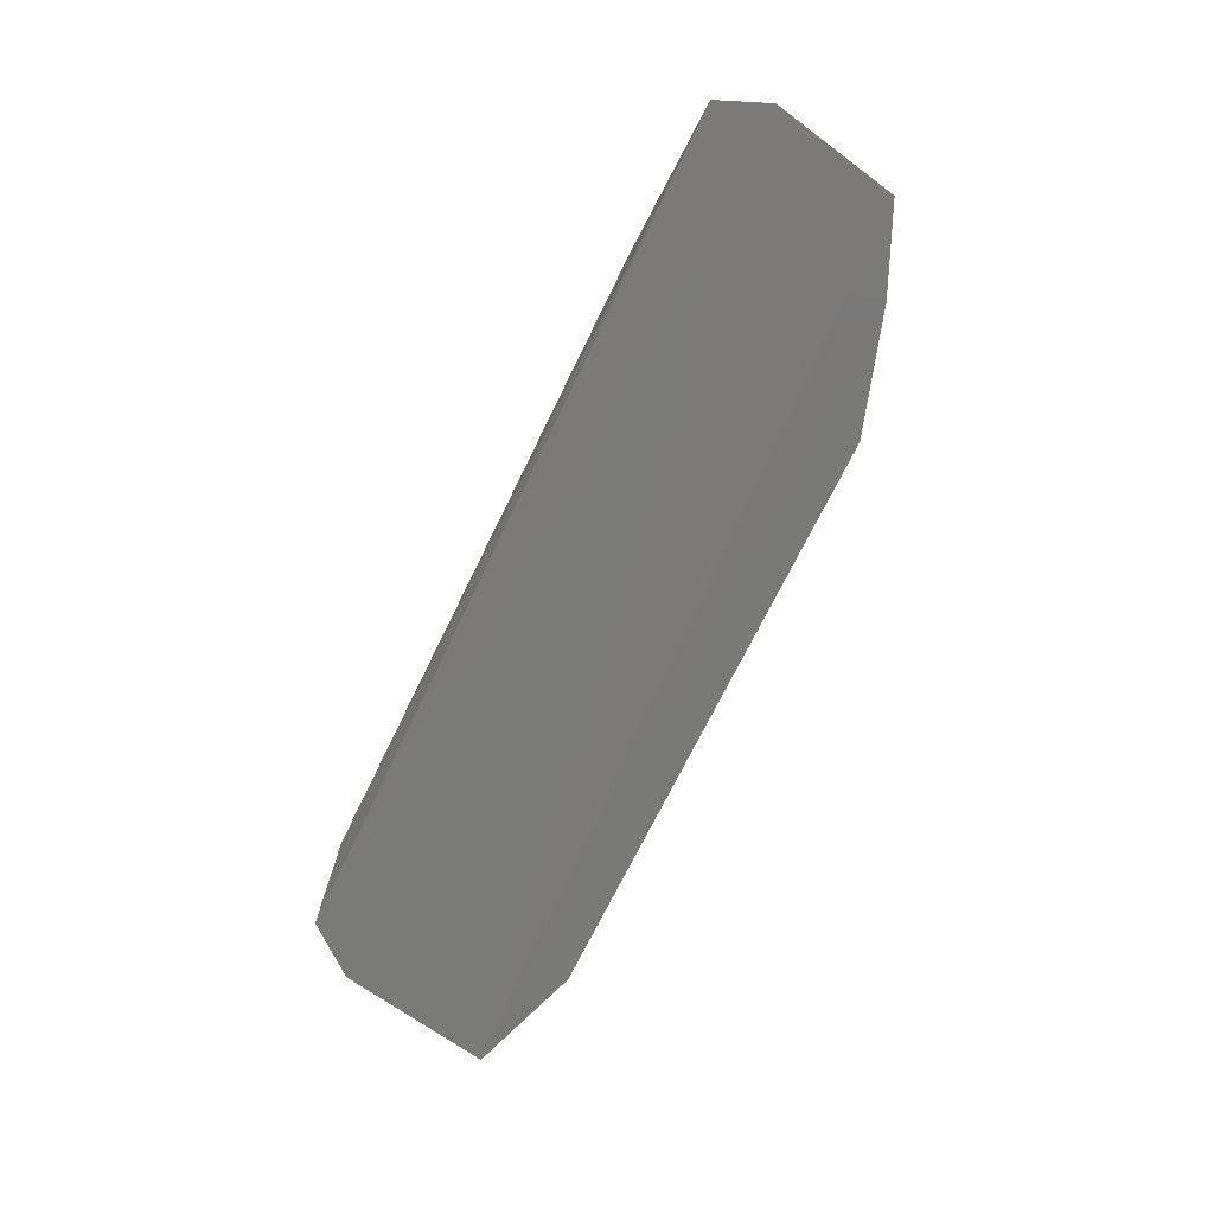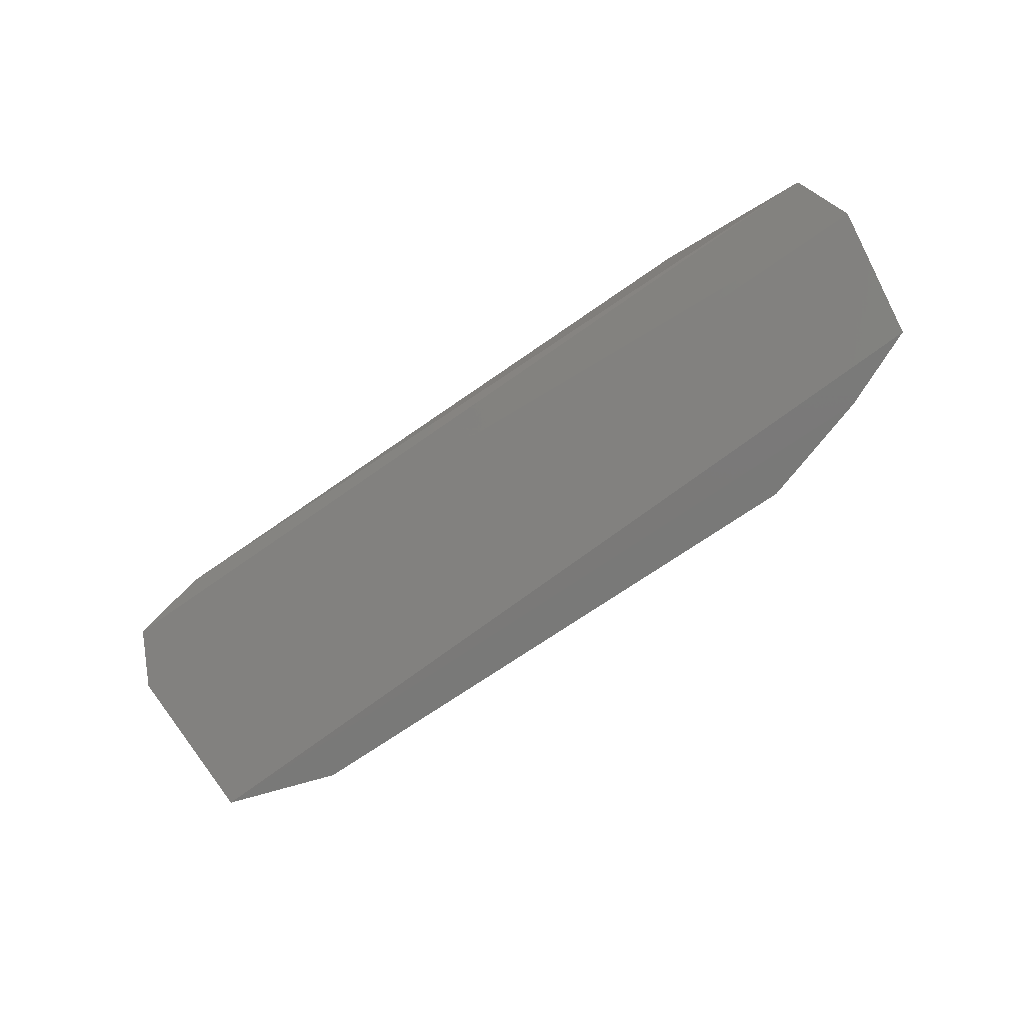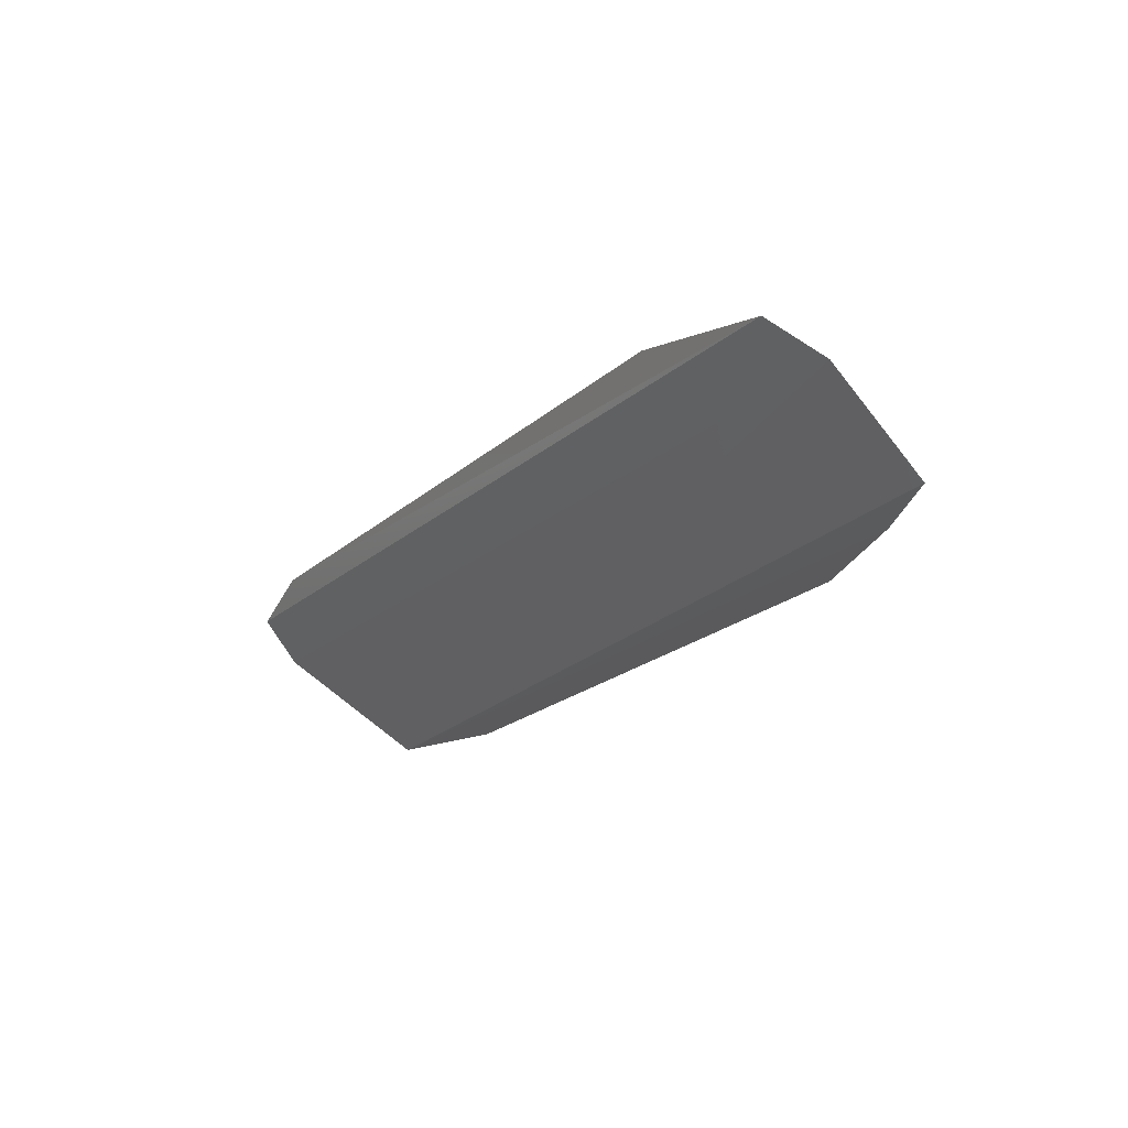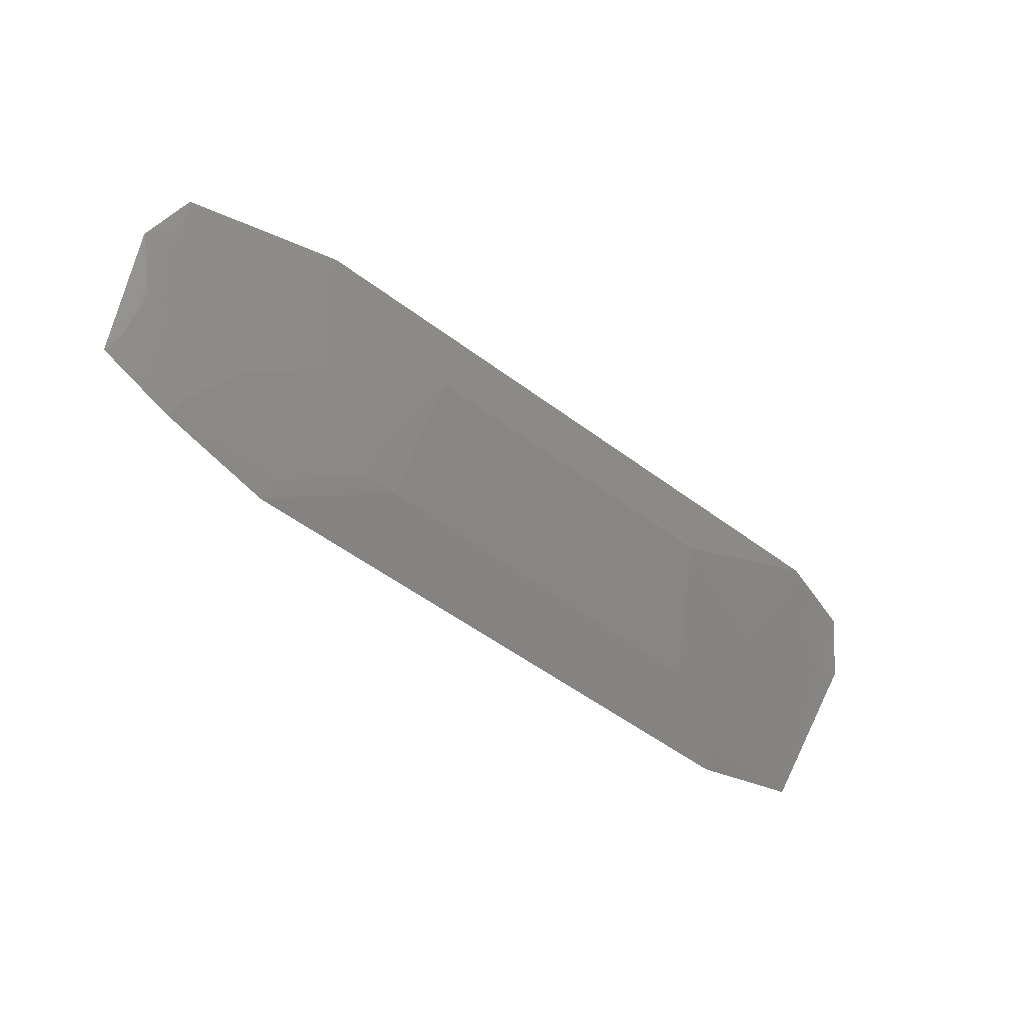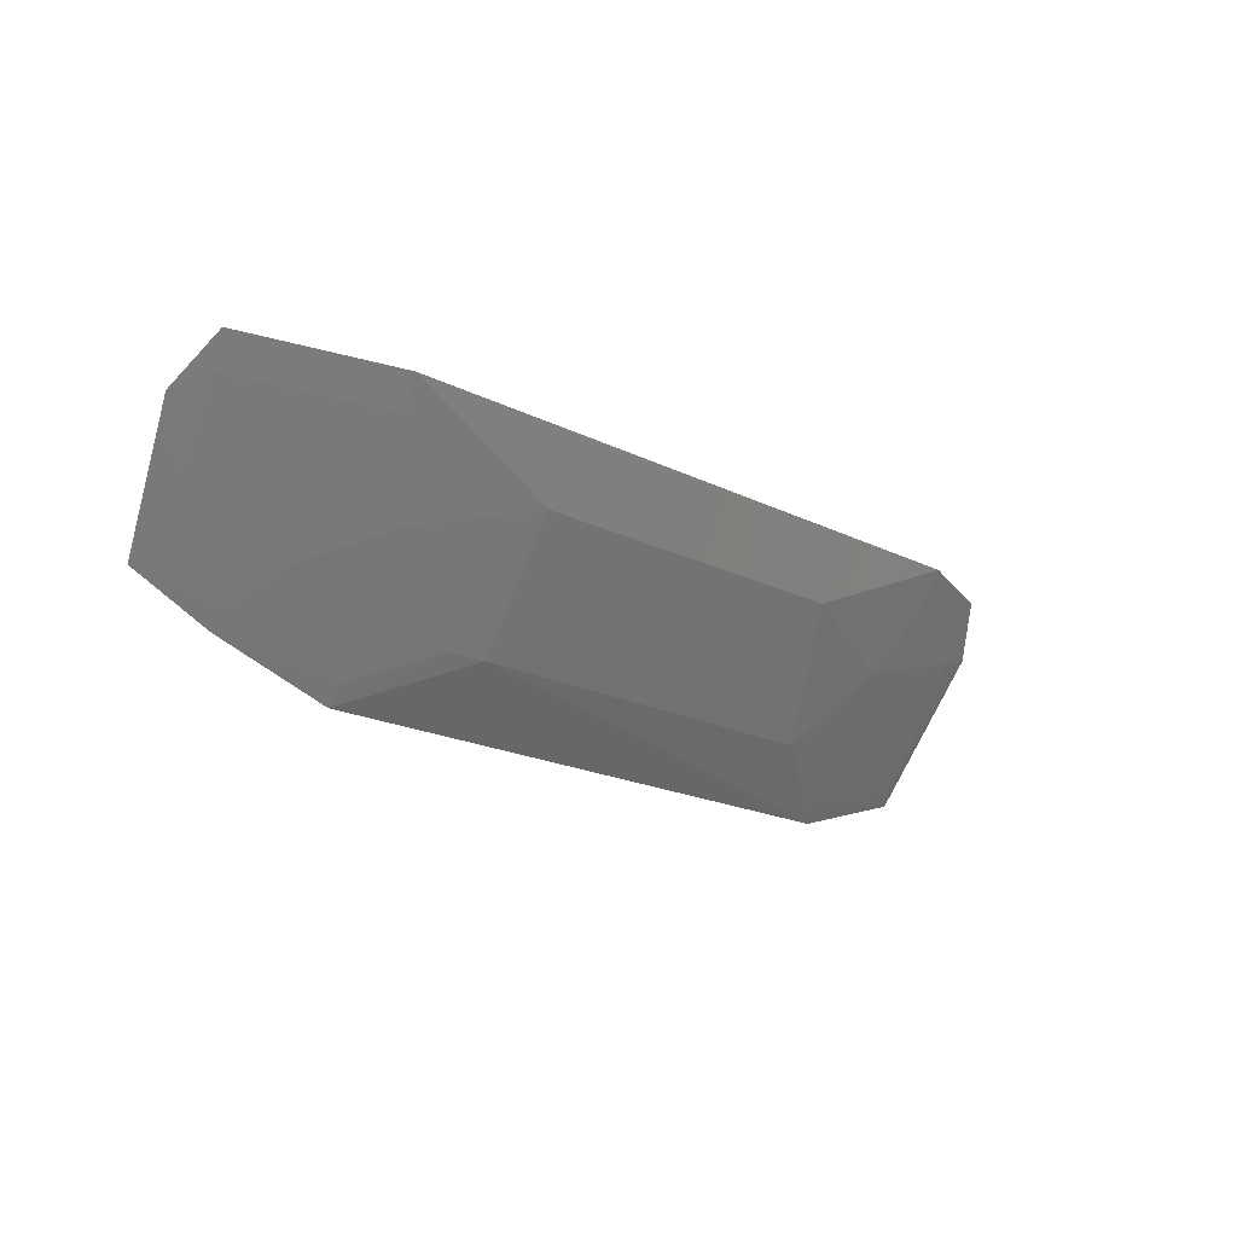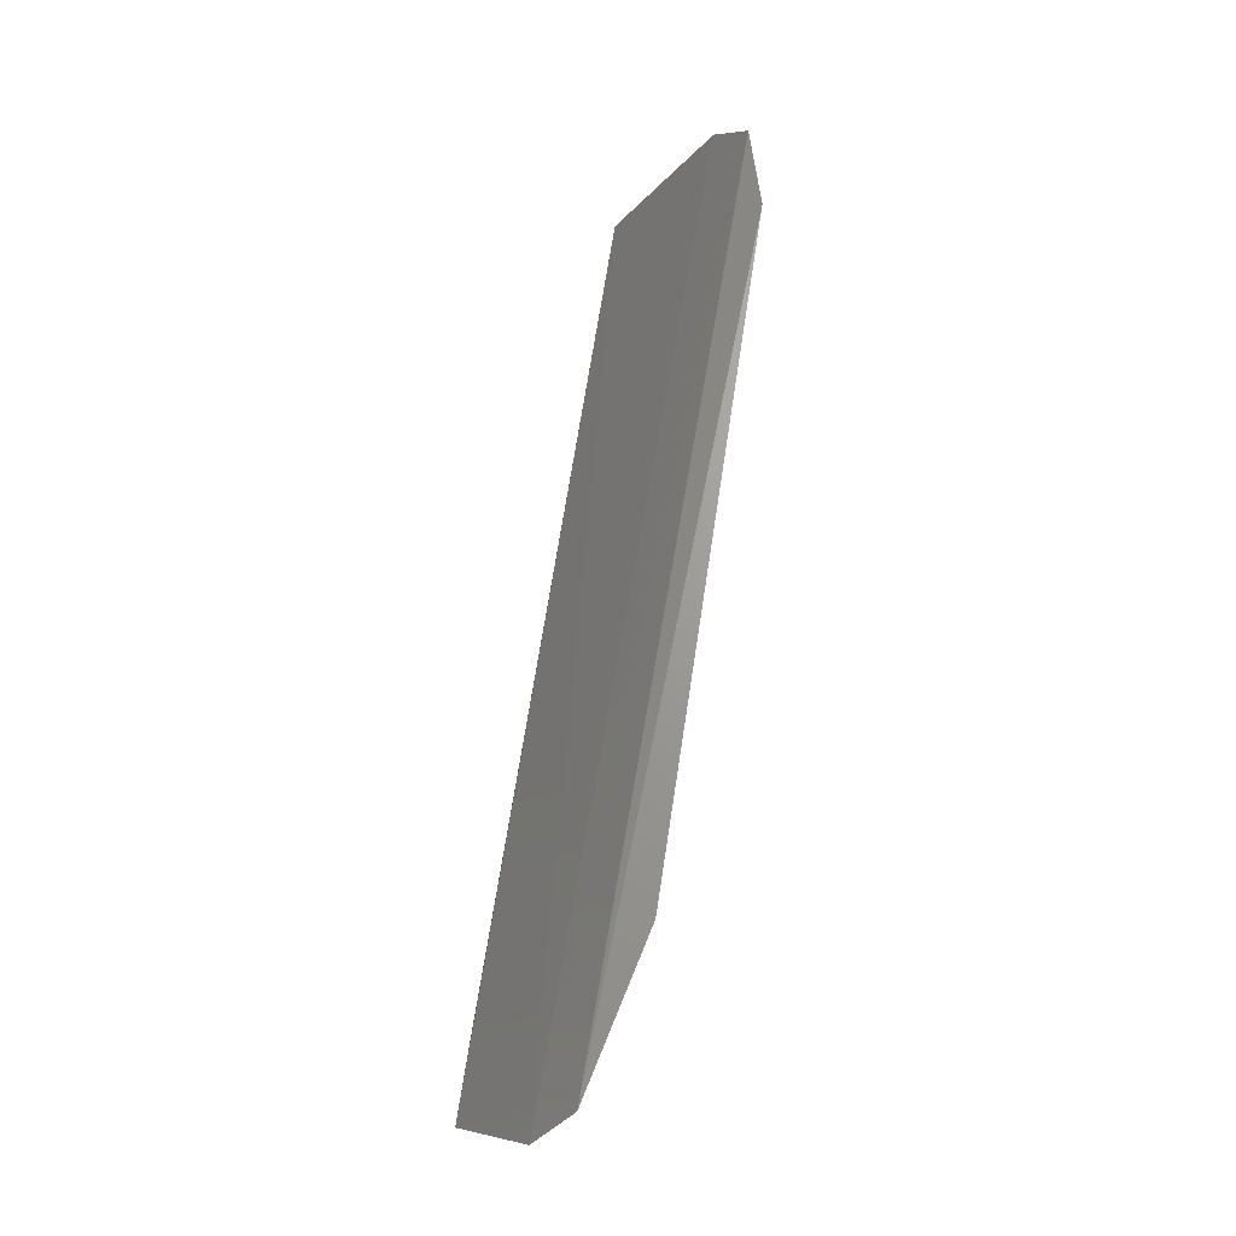
<metadata>
{"format":"stl","ext":"stl","renderer":"f3d","projection":"perspective","resolution":1024,"background":"white","views":[{"elev":-70.6,"azim":64.1,"up":"+Y"},{"elev":-68.2,"azim":35.3,"up":"+Y"},{"elev":-21.8,"azim":55.6,"up":"+Y"},{"elev":-55.0,"azim":141.9,"up":"+Z"},{"elev":-18.9,"azim":136.4,"up":"+Z"},{"elev":68.5,"azim":98.7,"up":"+Z"}]}
</metadata>
<code>
# stl→obj: 30 verts, 56 faces
v -0.07887 0.3581 0.2214
v -0.08386 0.3511 0.2111
v 0.1145 0.3477 0.213
v 0.1095 0.355 0.2232
v 0.06892 0.3315 0.1735
v -0.05388 0.3315 0.1735
v 0.04404 0.3433 0.1847
v -0.07852 0.3322 0.1813
v 0.1104 0.333 0.1887
v 0.08423 0.3427 0.1932
v 0.06808 0.3514 0.2014
v 0.07604 0.3594 0.2172
v 0.05189 0.3427 0.1849
v 0.09356 0.3322 0.1813
v 0.1086 0.3516 0.2168
v 0.07674 0.3629 0.2234
v 0.1081 0.3423 0.2017
v 0.068 0.3348 0.1774
v -0.03685 0.3427 0.1849
v -0.02861 0.3593 0.2089
v -0.05304 0.3514 0.2014
v 0.04365 0.3593 0.2089
v -0.061 0.3594 0.2172
v 0.09217 0.335 0.1847
v -0.0617 0.3629 0.2234
v -0.05296 0.3348 0.1774
v -0.06919 0.3427 0.1932
v -0.07713 0.335 0.1847
v -0.07761 0.3514 0.2091
v 0.1087 0.3358 0.1922
f 1 2 3
f 1 3 4
f 5 6 7
f 8 6 5
f 8 9 3
f 8 3 2
f 10 11 12
f 13 5 7
f 14 8 5
f 14 9 8
f 15 4 3
f 15 10 12
f 16 15 12
f 16 4 15
f 17 3 9
f 17 15 3
f 17 10 15
f 18 11 10
f 18 13 11
f 18 5 13
f 18 14 5
f 19 20 7
f 19 7 6
f 19 21 20
f 22 7 20
f 22 13 7
f 22 11 13
f 22 20 16
f 22 16 12
f 22 12 11
f 23 20 21
f 24 9 14
f 24 18 10
f 24 14 18
f 25 1 4
f 25 4 16
f 25 16 20
f 25 20 23
f 26 19 6
f 26 21 19
f 26 27 21
f 26 6 8
f 28 8 2
f 28 26 8
f 28 27 26
f 29 21 27
f 29 23 21
f 29 2 1
f 29 25 23
f 29 1 25
f 29 28 2
f 29 27 28
f 30 17 9
f 30 9 24
f 30 24 10
f 30 10 17

</code>
